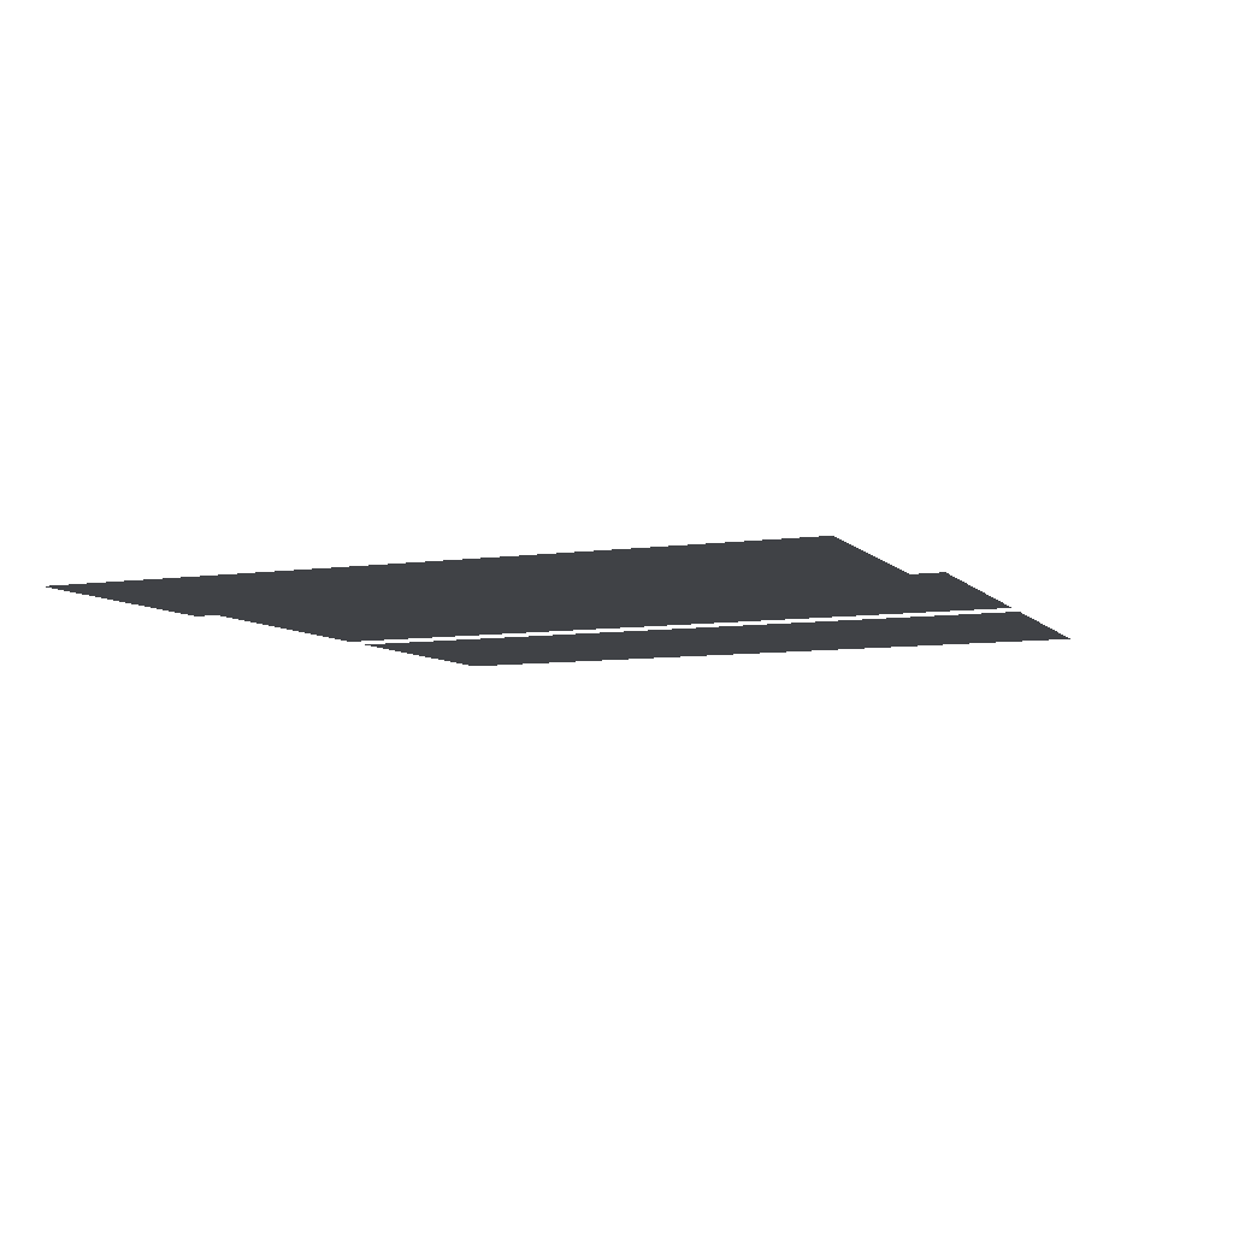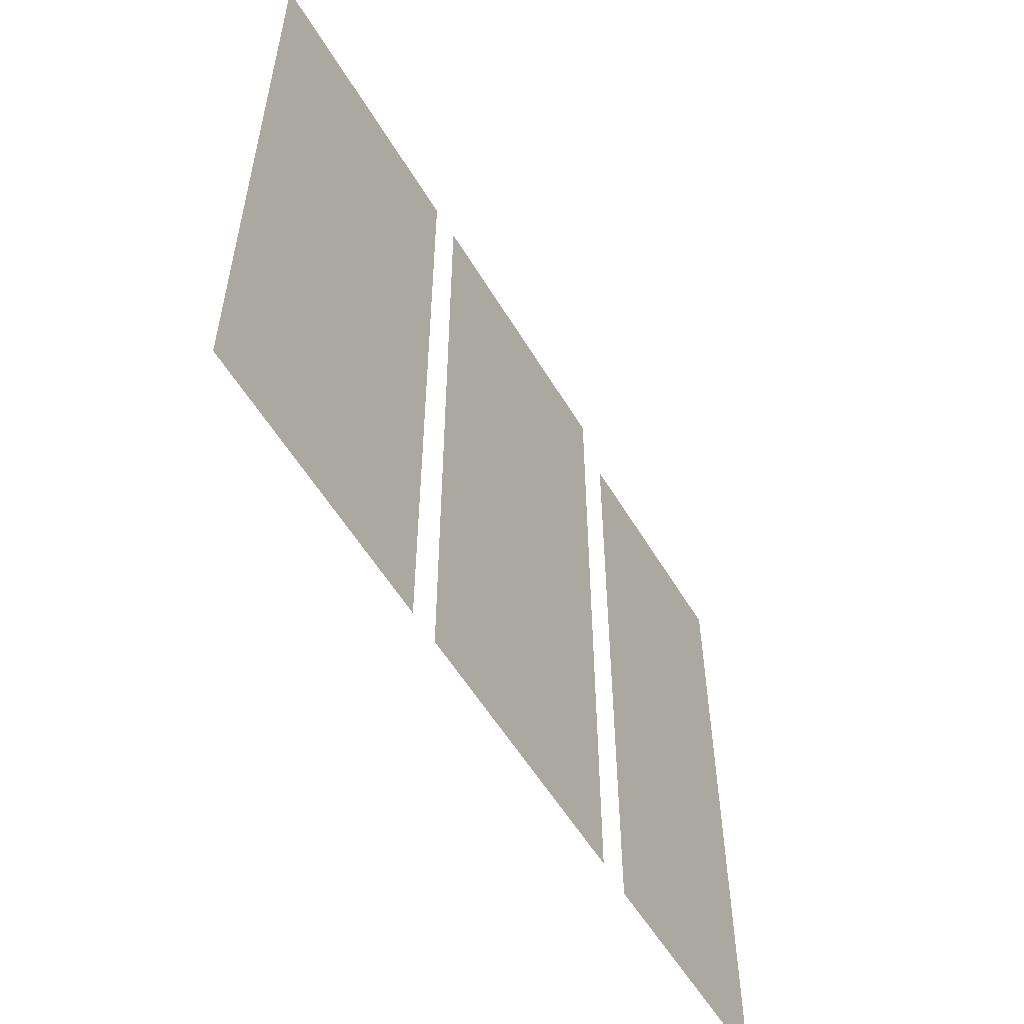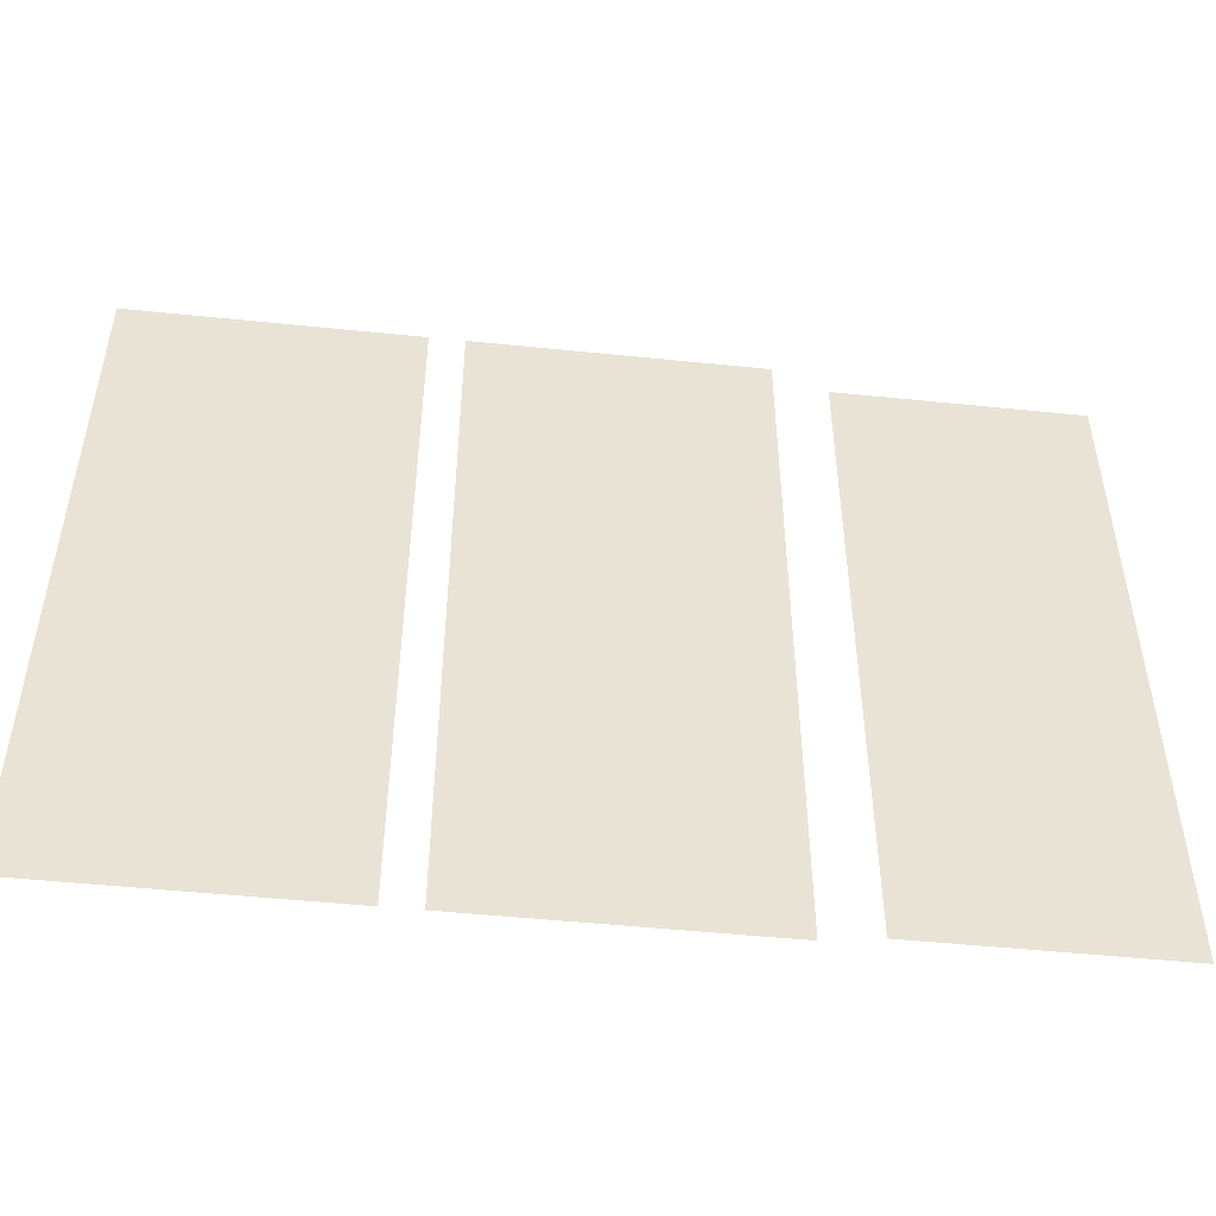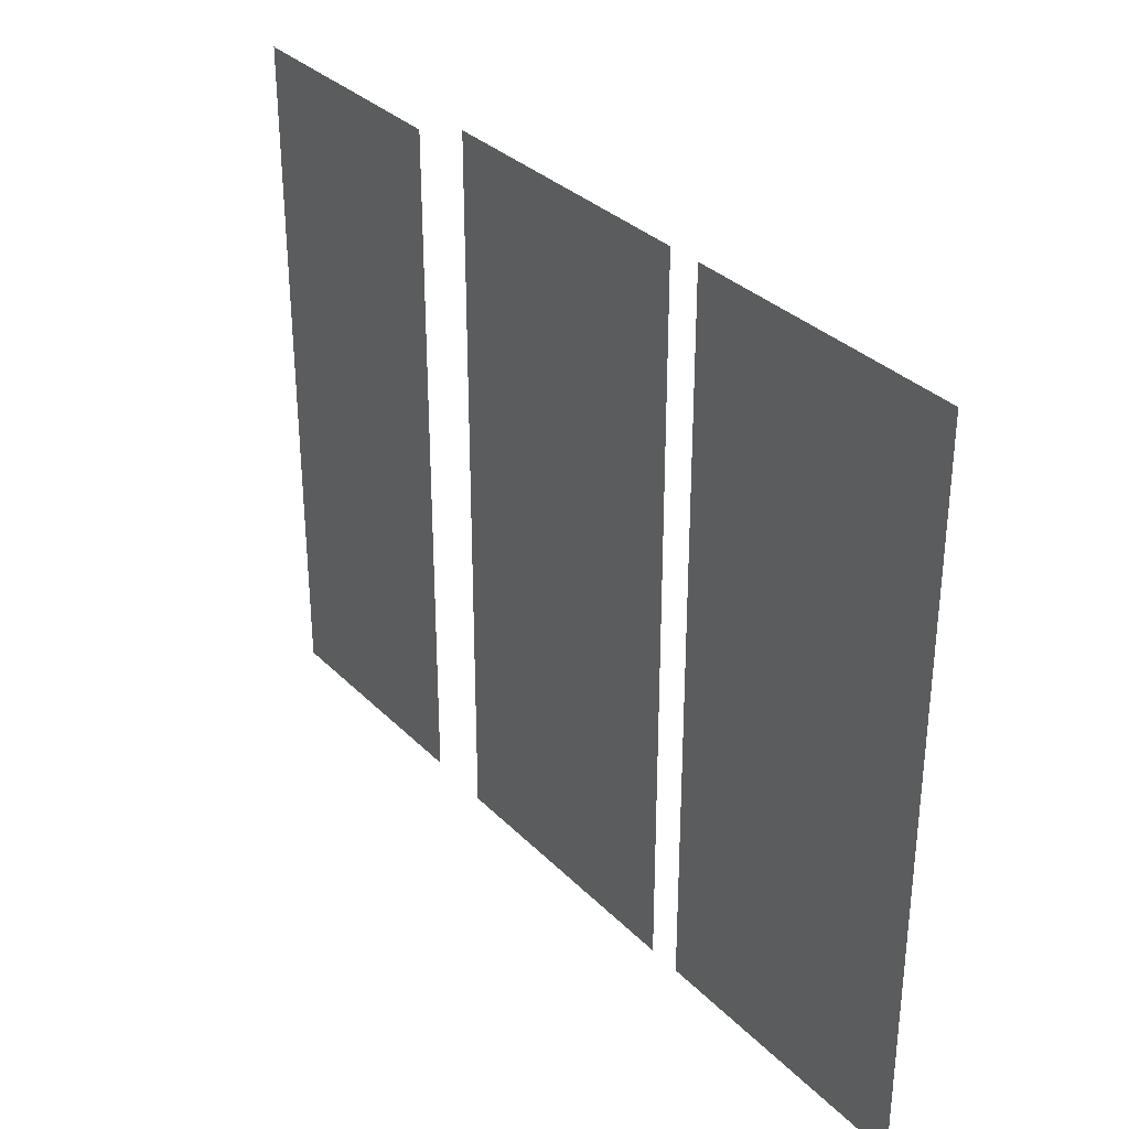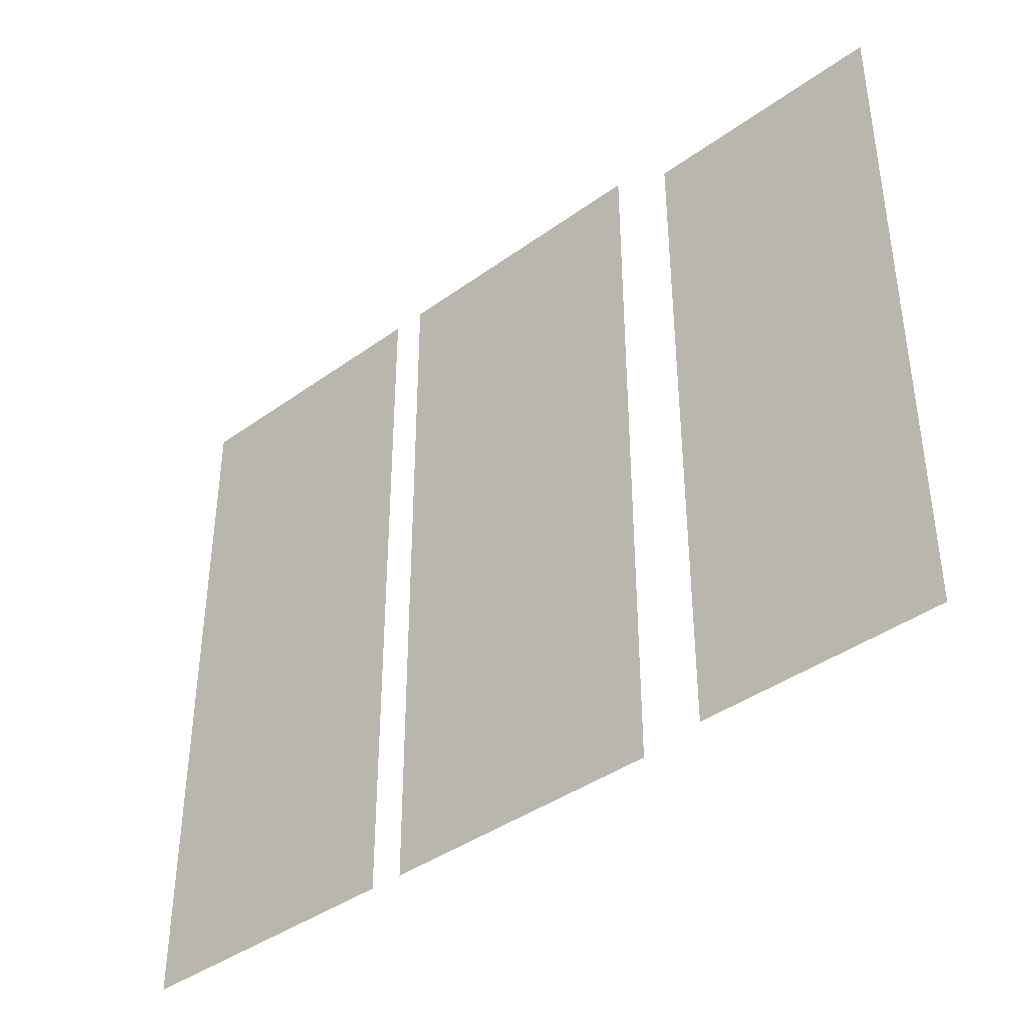
<metadata>
{"format":"obj","ext":"obj","renderer":"f3d","projection":"perspective","resolution":1024,"background":"white","views":[{"elev":-7.9,"azim":111.1,"up":"+Z"},{"elev":-55.7,"azim":-58.2,"up":"+Y"},{"elev":-49.9,"azim":-5.0,"up":"+Y"},{"elev":32.6,"azim":-125.0,"up":"+Y"},{"elev":-40.3,"azim":43.1,"up":"+Y"}]}
</metadata>
<code>
o fh2-doors-porch-standard-kitchenA-glass
v 17.92 9.103 -165.4
v 15.62 9.103 -165.3
v 15.62 2.637 -165.3
v 17.92 2.637 -165.4
v 15.11 9.25 -165.2
v 12.44 9.25 -165.2
v 12.44 2.49 -165.2
v 15.11 2.49 -165.2
v 12.12 9.25 -165.1
v 9.436 9.25 -165.1
v 9.436 2.49 -165.1
v 12.12 2.49 -165.1
f 1 2 3 4
f 5 6 7 8
f 9 10 11 12

</code>
